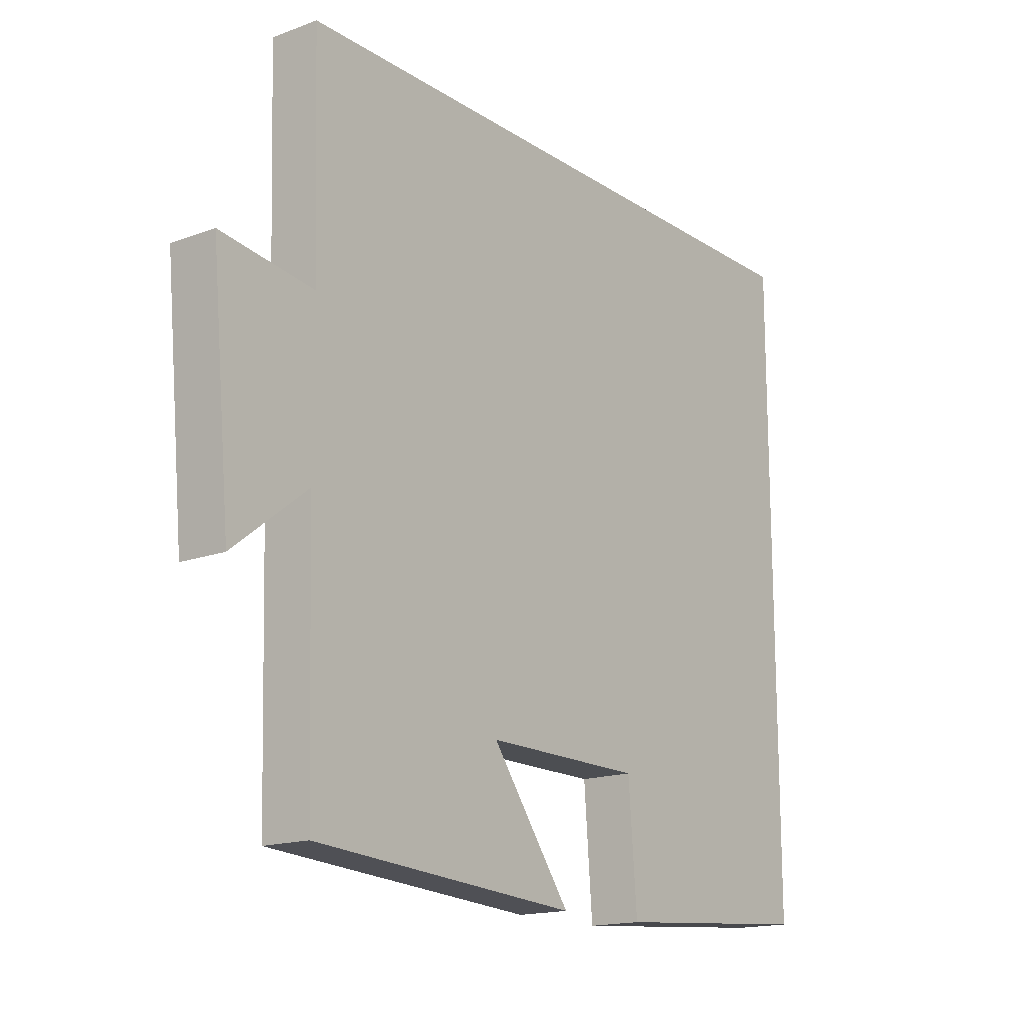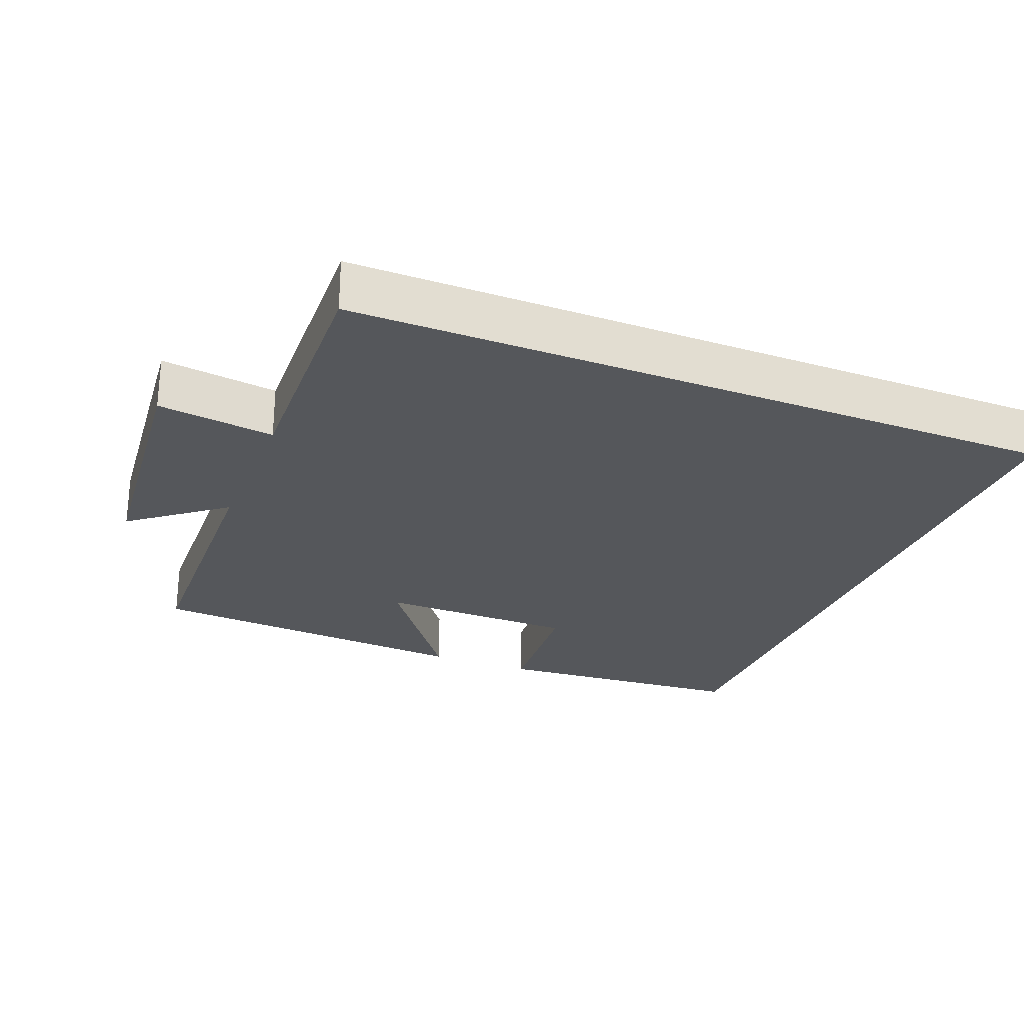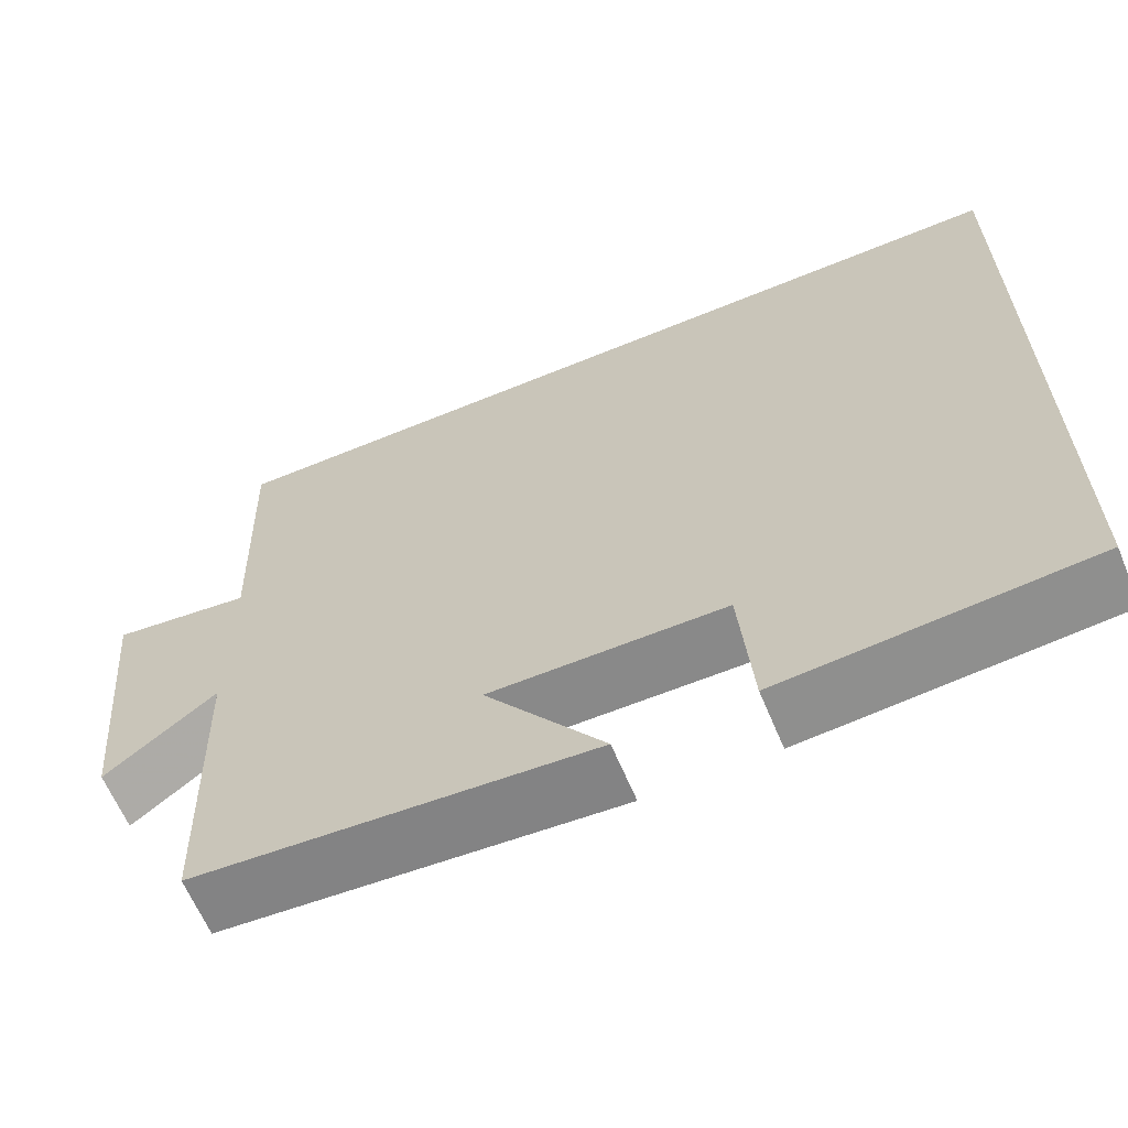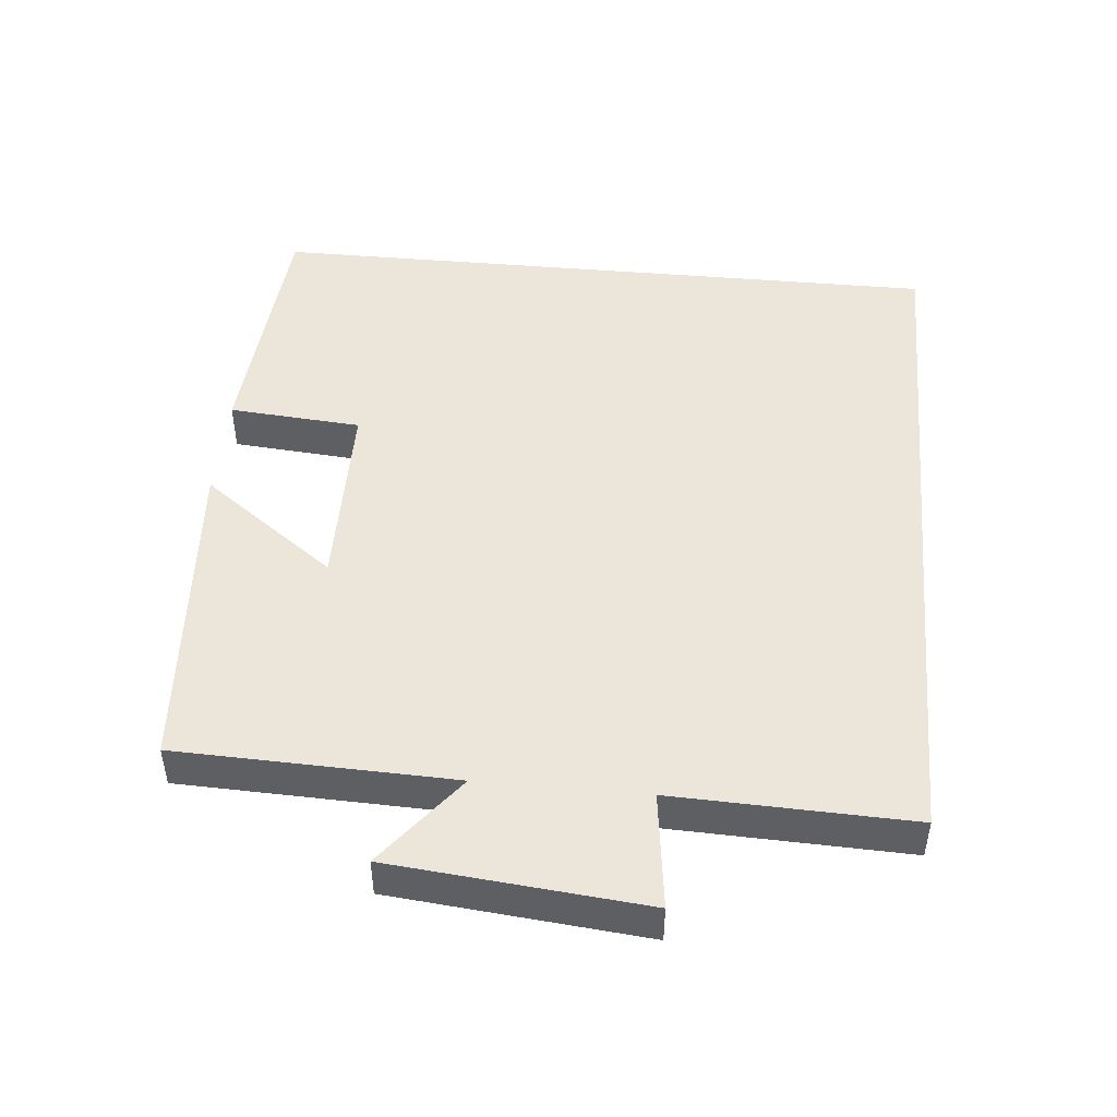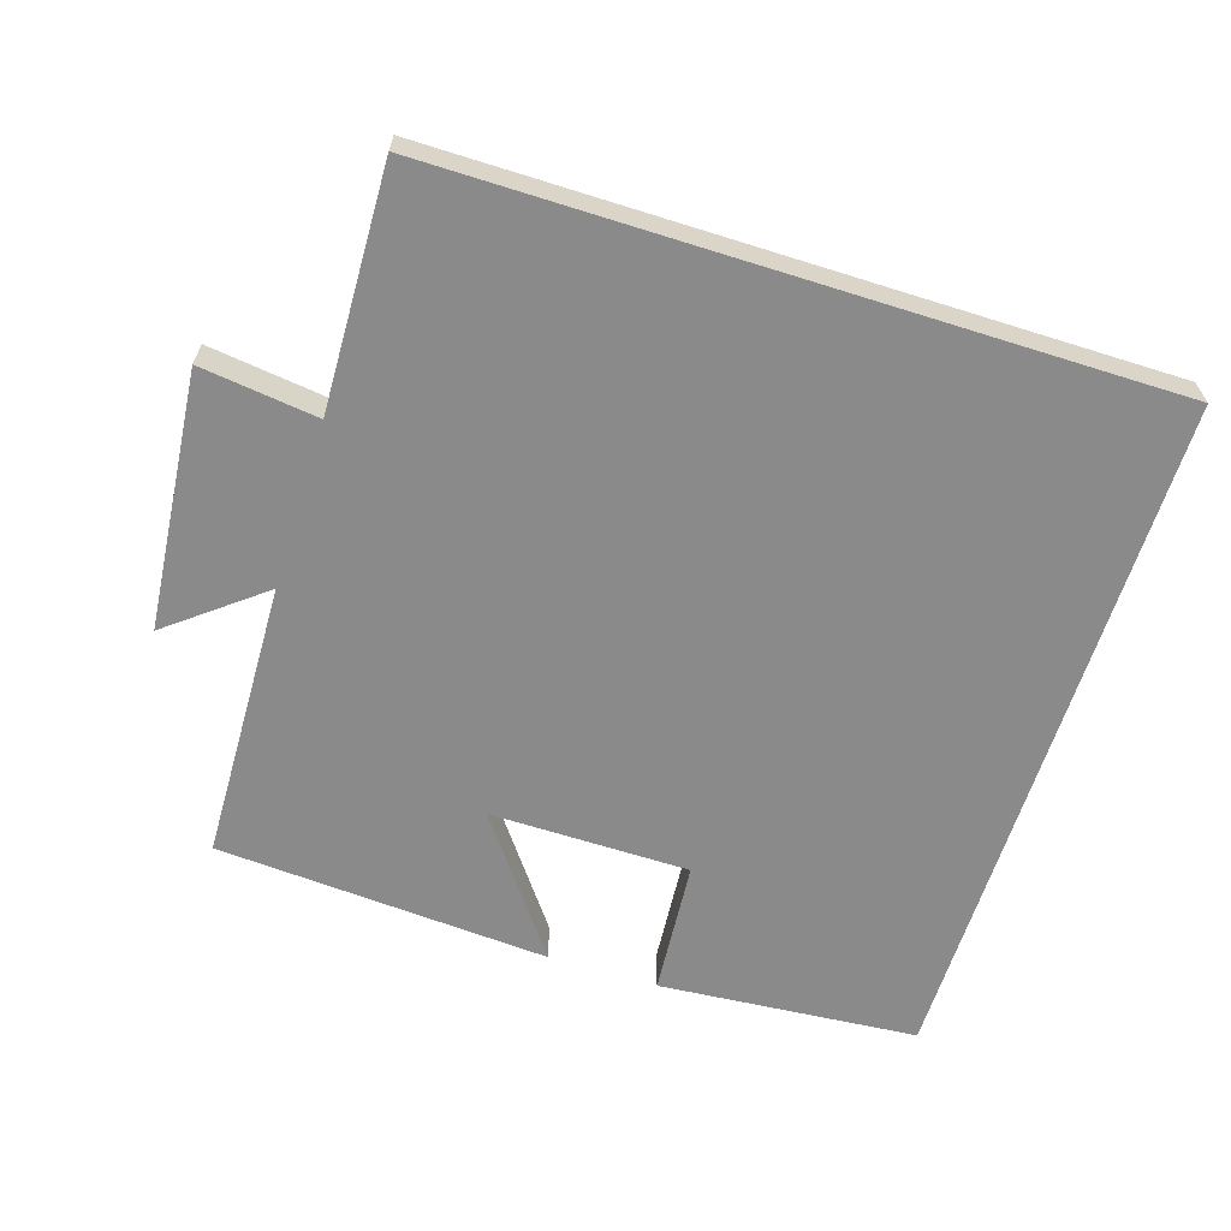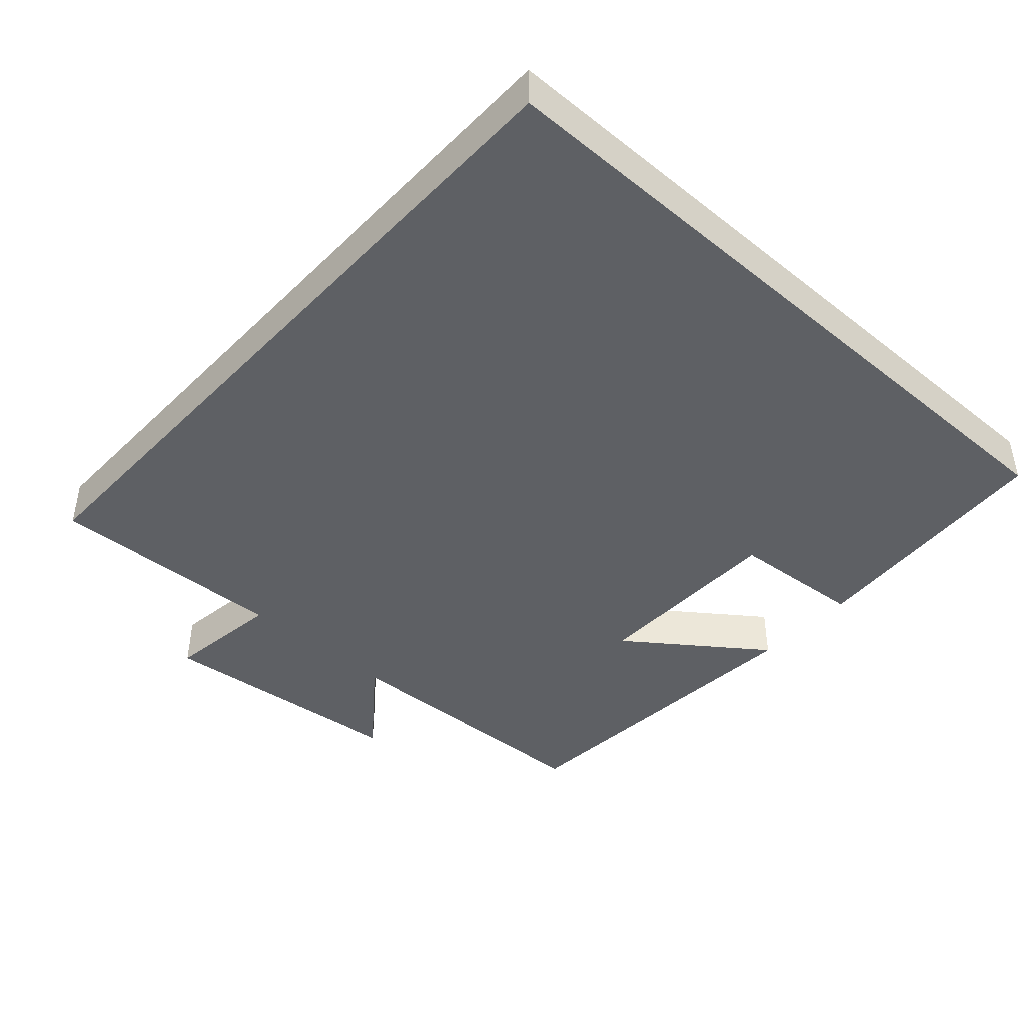
<metadata>
{"format":"obj","ext":"obj","renderer":"f3d","projection":"perspective","resolution":1024,"background":"white","views":[{"elev":-16.3,"azim":-52.8,"up":"+Z"},{"elev":-26.7,"azim":-21.8,"up":"+Y"},{"elev":-63.2,"azim":22.6,"up":"+Z"},{"elev":47.5,"azim":-84.7,"up":"+Y"},{"elev":-63.4,"azim":-17.6,"up":"+Y"},{"elev":-43.1,"azim":47.8,"up":"+Y"}]}
</metadata>
<code>
v 0.5 0.07 -0.471
v 0.135 0.07 -0.5
v 0.12 0.07 -0.311
v -0.16 0.07 -0.309
v -0.019 0.07 -0.5
v -0.488 0.07 -0.468
v -0.5 0.07 -0.075
v -0.631 0.07 -0.178
v -0.665 0.07 0.182
v -0.5 0.07 0.161
v -0.511 0.07 0.5
v 0.5 0.07 0.5
v 0.5 0 -0.471
v 0.135 0 -0.5
v 0.12 0 -0.311
v -0.16 0 -0.309
v -0.019 0 -0.5
v -0.488 0 -0.468
v -0.5 0 -0.075
v -0.631 0 -0.178
v -0.665 0 0.182
v -0.5 0 0.161
v -0.511 0 0.5
v 0.5 0 0.5
f 10 11 12 1
f 7 8 9 10
f 4 5 6 7
f 3 4 7 10
f 1 2 3
f 1 3 10
f 13 24 23 22
f 22 21 20 19
f 19 18 17 16
f 22 19 16 15
f 15 14 13
f 22 15 13
f 1 13 14 2
f 2 14 15 3
f 3 15 16 4
f 4 16 17 5
f 5 17 18 6
f 6 18 19 7
f 7 19 20 8
f 8 20 21 9
f 9 21 22 10
f 10 22 23 11
f 11 23 24 12
f 12 24 13 1

</code>
